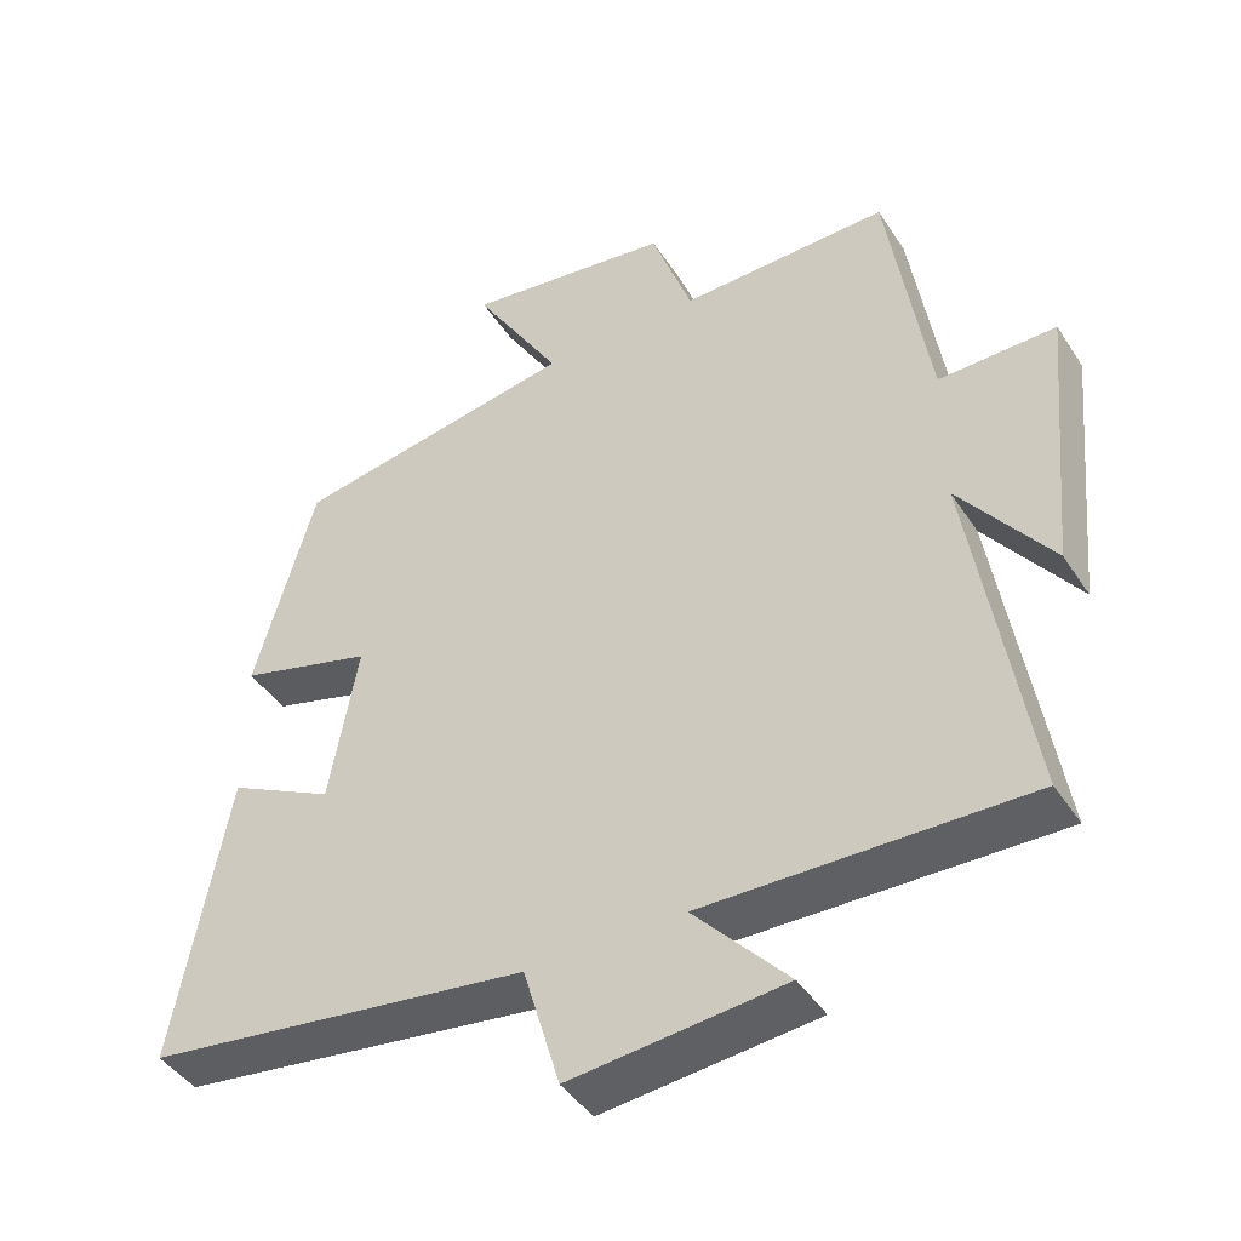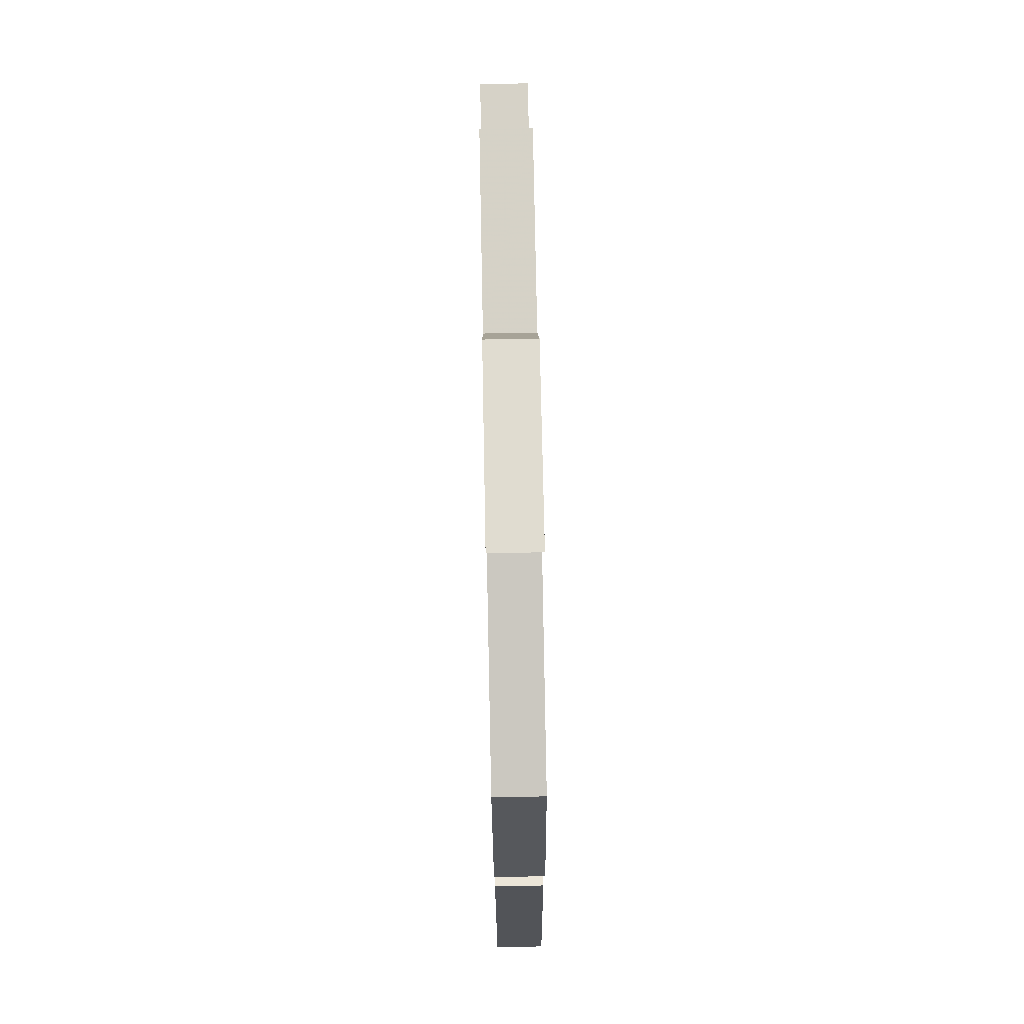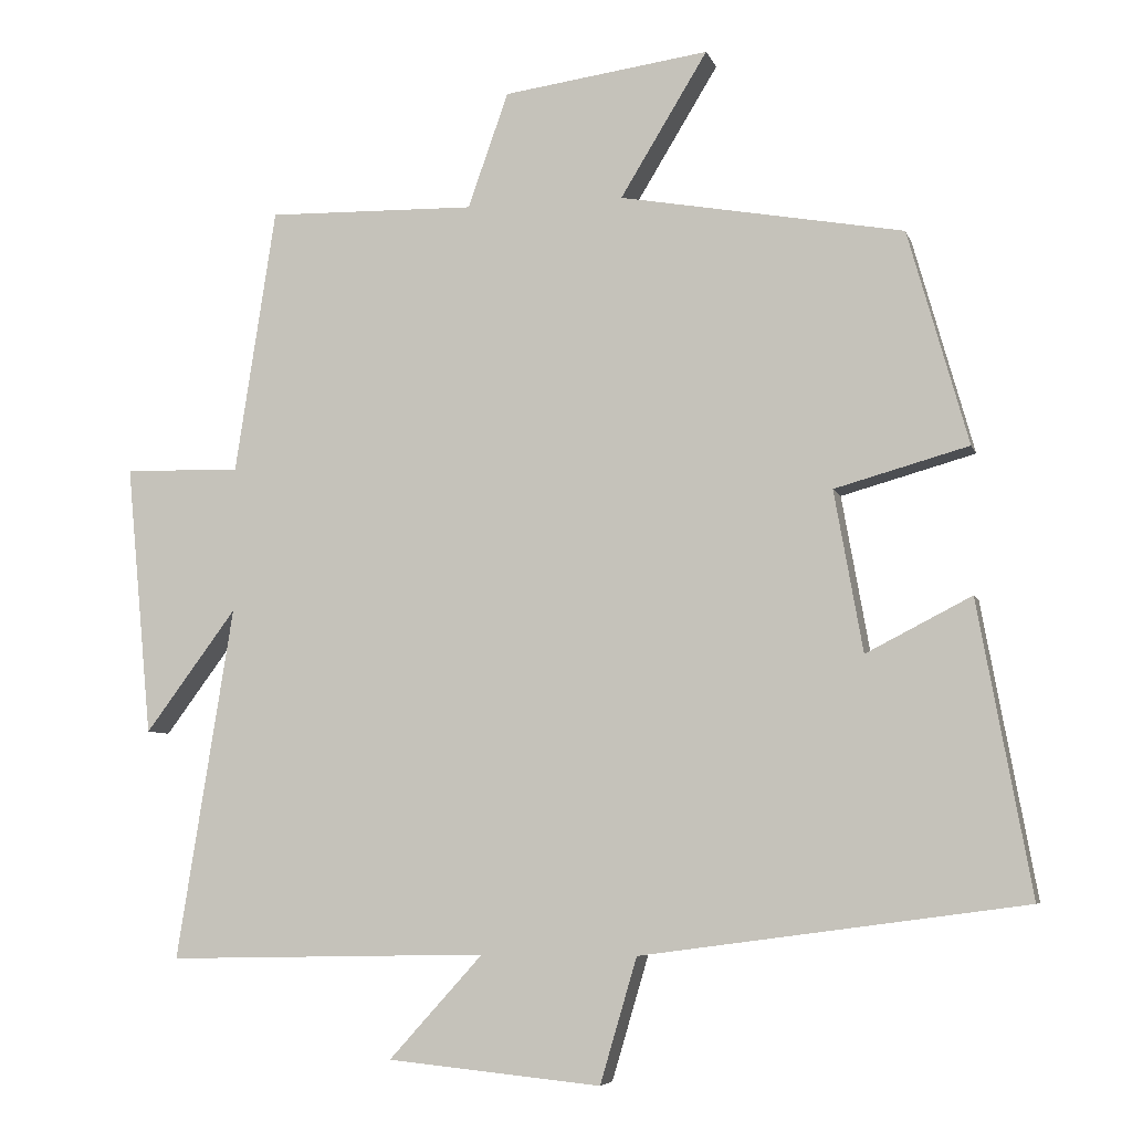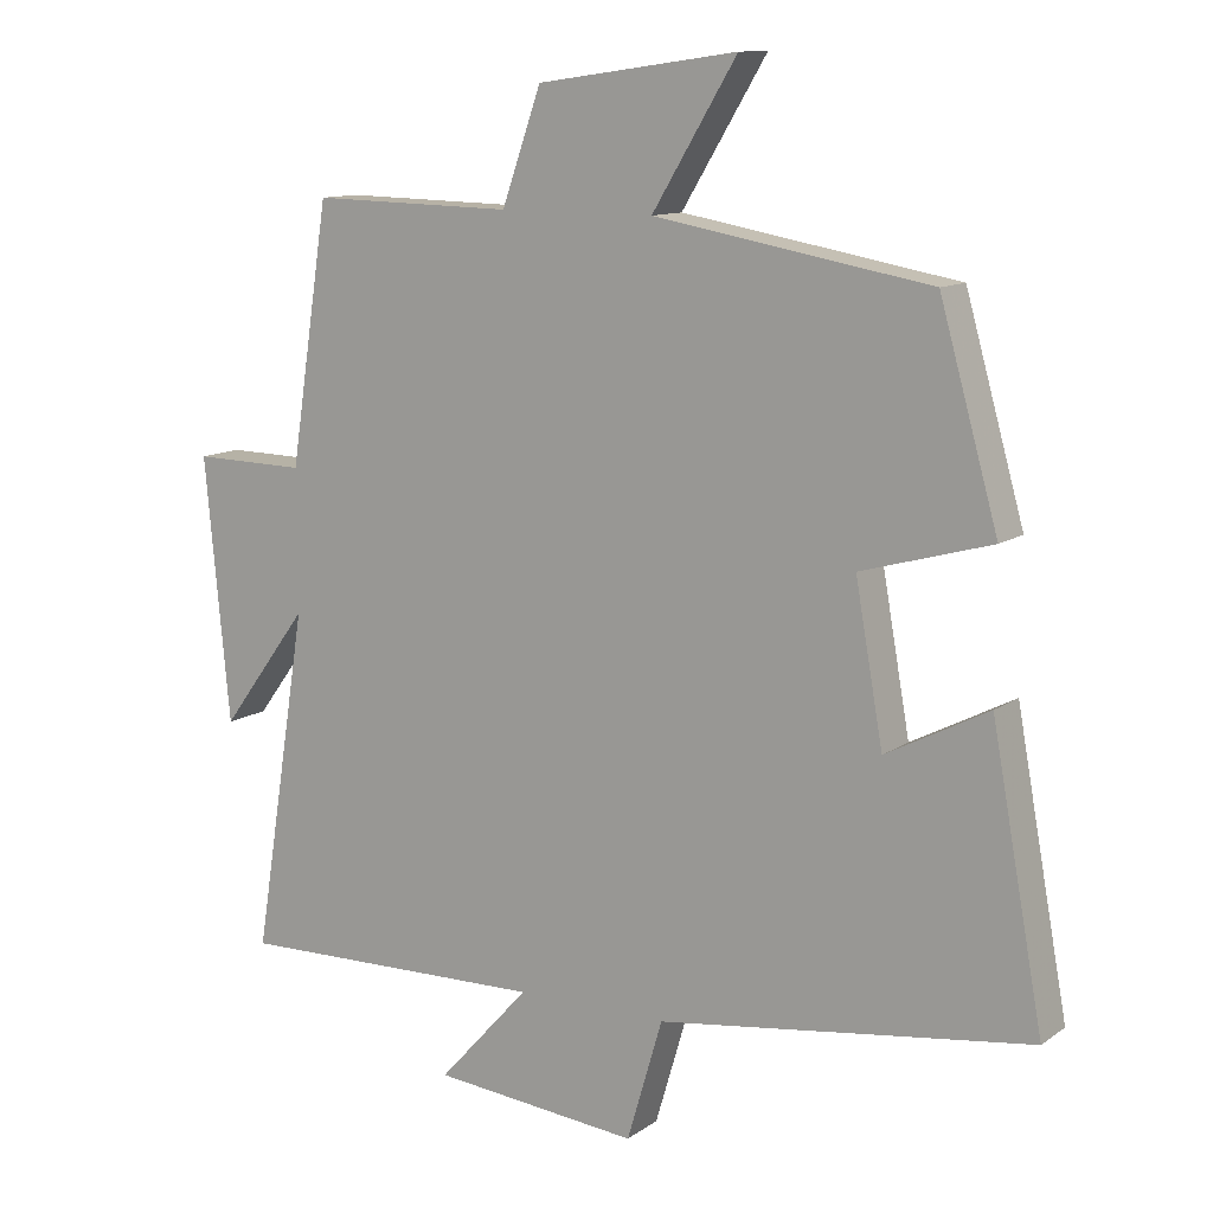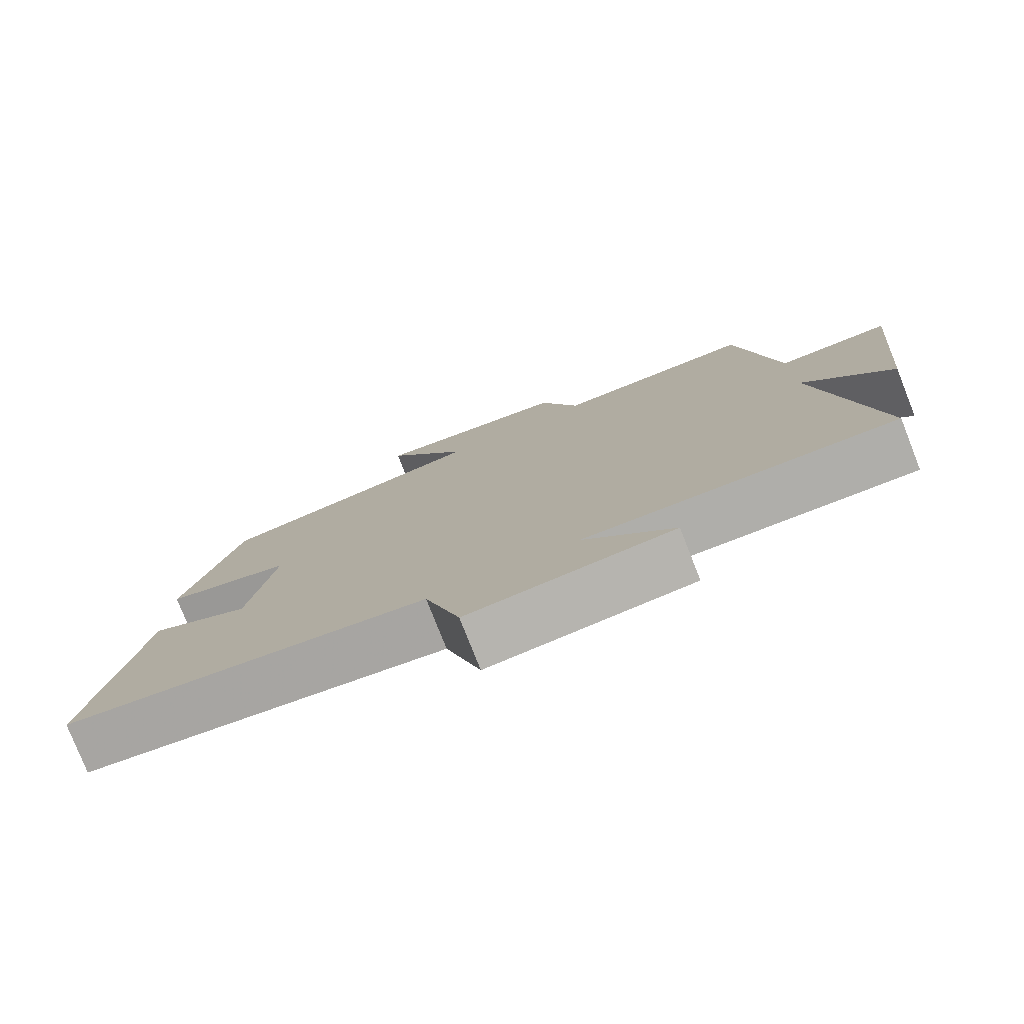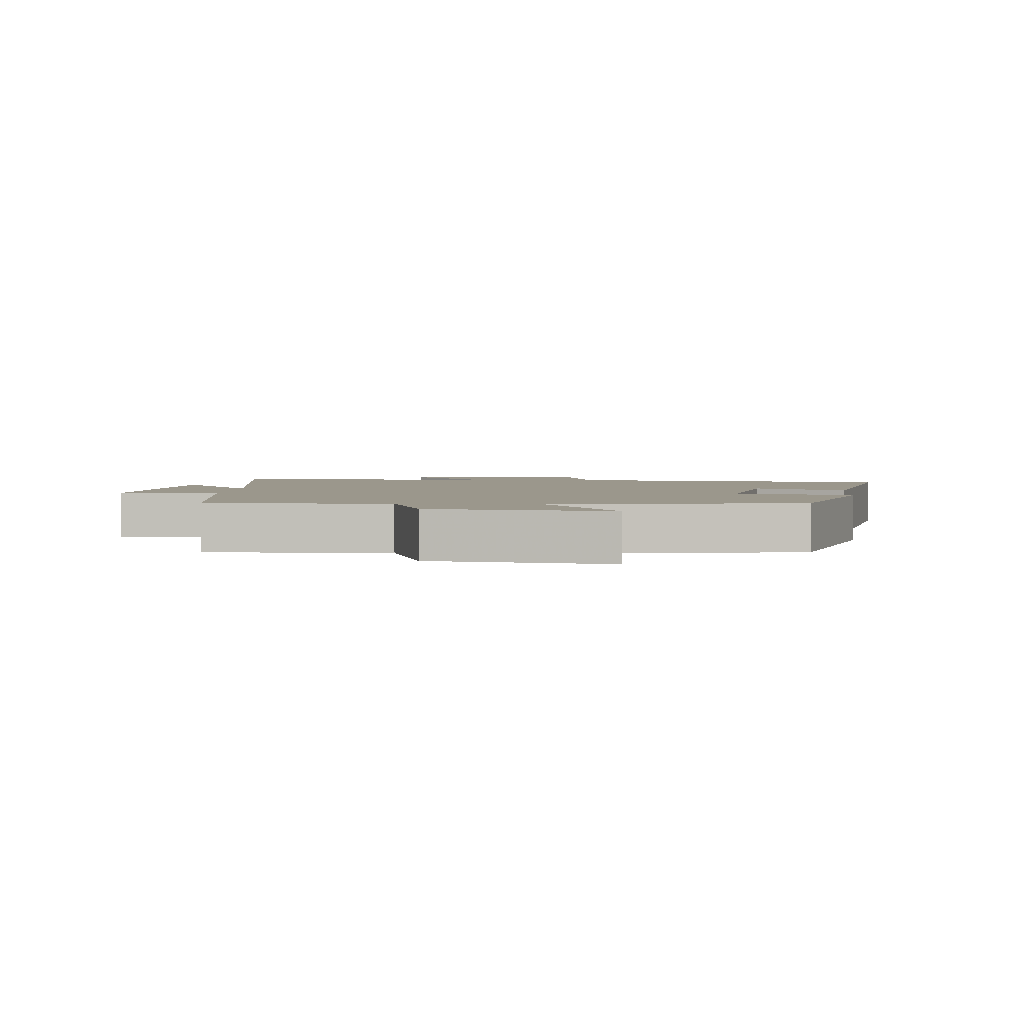
<metadata>
{"format":"obj","ext":"obj","renderer":"f3d","projection":"perspective","resolution":1024,"background":"white","views":[{"elev":-43.7,"azim":-149.2,"up":"+Z"},{"elev":77.4,"azim":88.9,"up":"+Z"},{"elev":-6.2,"azim":14.2,"up":"+Z"},{"elev":11.5,"azim":32.1,"up":"+Z"},{"elev":-78.2,"azim":-158.5,"up":"+Z"},{"elev":2.8,"azim":4.7,"up":"+Y"}]}
</metadata>
<code>
v 0.571 0.07 -0.431
v 0.061 0.07 -0.5
v 0.012 0.07 -0.666
v -0.272 0.07 -0.638
v -0.147 0.07 -0.5
v -0.575 0.07 -0.509
v -0.5 0.07 -0.04
v -0.621 0.07 -0.203
v -0.655 0.07 0.157
v -0.5 0.07 0.154
v -0.446 0.07 0.506
v -0.169 0.07 0.5
v -0.115 0.07 0.653
v 0.159 0.07 0.691
v 0.043 0.07 0.5
v 0.42 0.07 0.433
v 0.5 0.07 0.149
v 0.322 0.07 0.099
v 0.36 0.07 -0.115
v 0.5 0.07 -0.043
v 0.571 0 -0.431
v 0.061 0 -0.5
v 0.012 0 -0.666
v -0.272 0 -0.638
v -0.147 0 -0.5
v -0.575 0 -0.509
v -0.5 0 -0.04
v -0.621 0 -0.203
v -0.655 0 0.157
v -0.5 0 0.154
v -0.446 0 0.506
v -0.169 0 0.5
v -0.115 0 0.653
v 0.159 0 0.691
v 0.043 0 0.5
v 0.42 0 0.433
v 0.5 0 0.149
v 0.322 0 0.099
v 0.36 0 -0.115
v 0.5 0 -0.043
f 19 20 1 2
f 18 19 2
f 15 16 17 18
f 15 18 2
f 12 13 14 15
f 12 15 2 3
f 10 11 12 3
f 7 8 9 10
f 7 10 3
f 5 6 7
f 5 7 3
f 3 4 5
f 22 21 40 39
f 22 39 38
f 38 37 36 35
f 22 38 35
f 35 34 33 32
f 23 22 35 32
f 23 32 31 30
f 30 29 28 27
f 23 30 27
f 27 26 25
f 23 27 25
f 25 24 23
f 1 21 22 2
f 2 22 23 3
f 3 23 24 4
f 4 24 25 5
f 5 25 26 6
f 6 26 27 7
f 7 27 28 8
f 8 28 29 9
f 9 29 30 10
f 10 30 31 11
f 11 31 32 12
f 12 32 33 13
f 13 33 34 14
f 14 34 35 15
f 15 35 36 16
f 16 36 37 17
f 17 37 38 18
f 18 38 39 19
f 19 39 40 20
f 20 40 21 1

</code>
